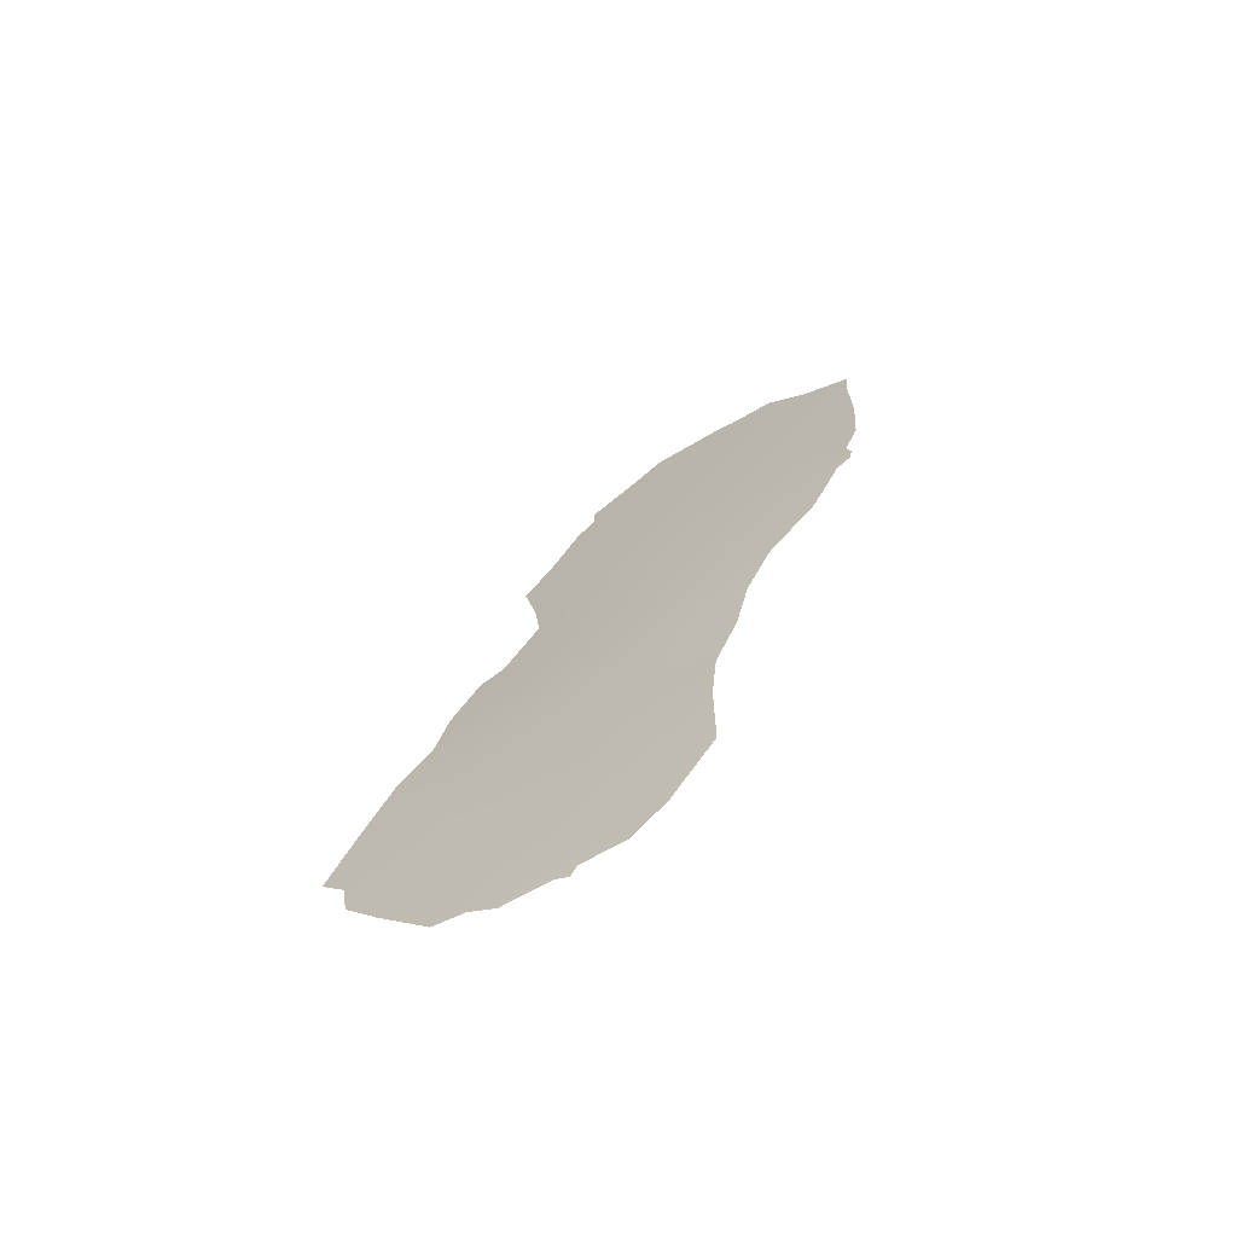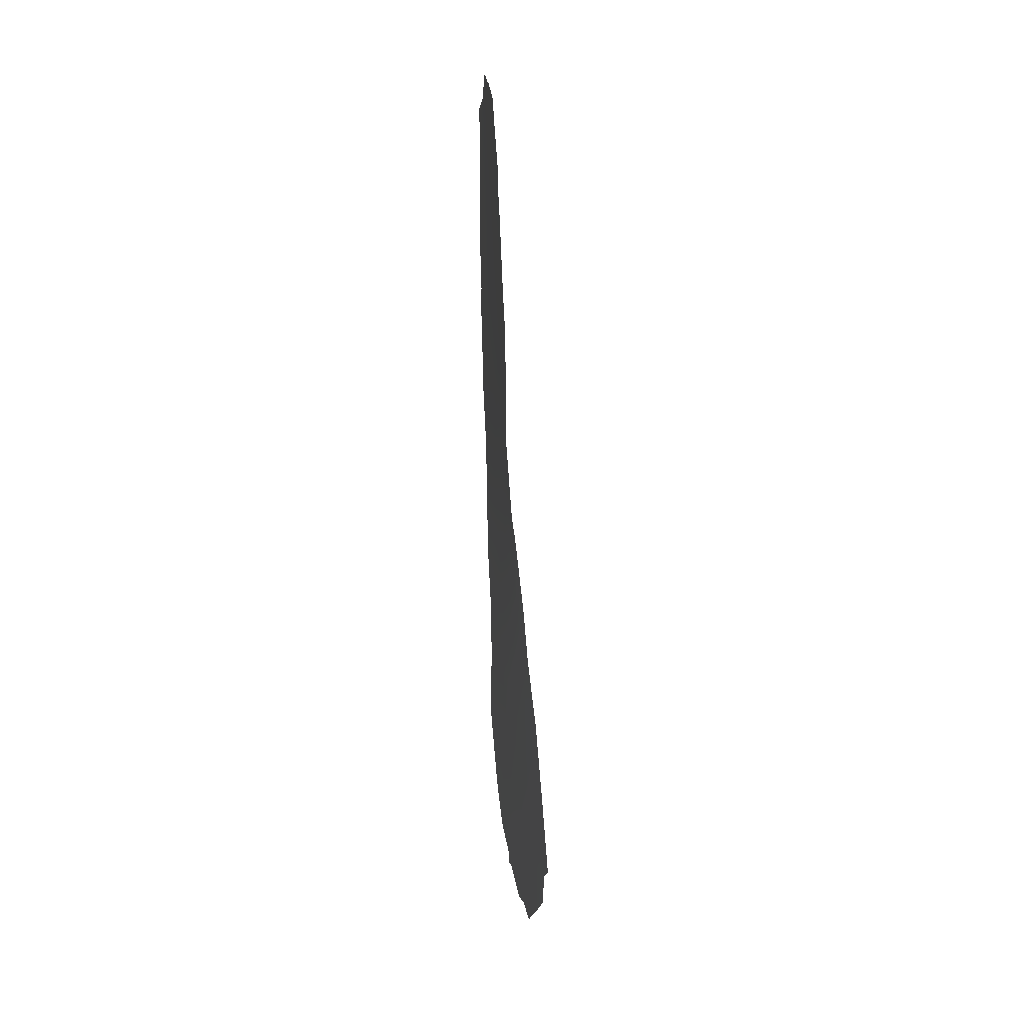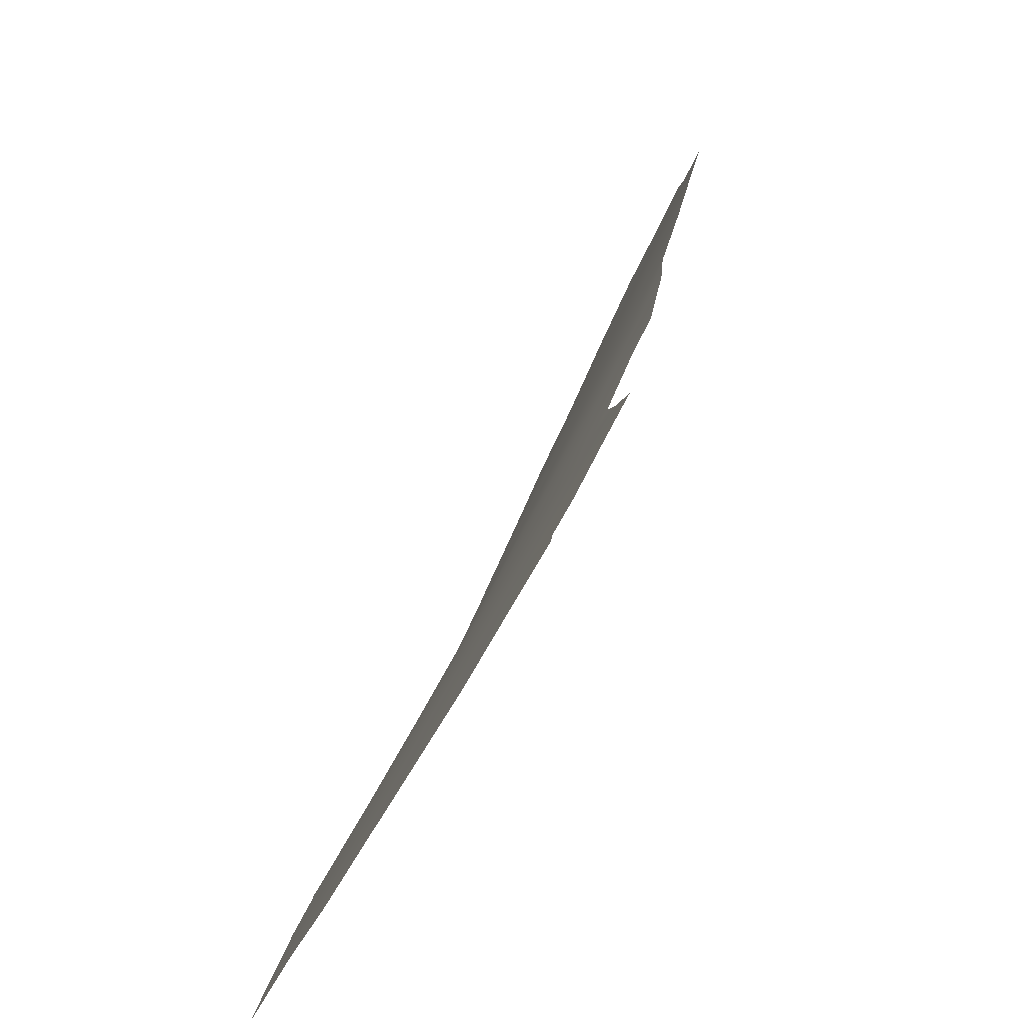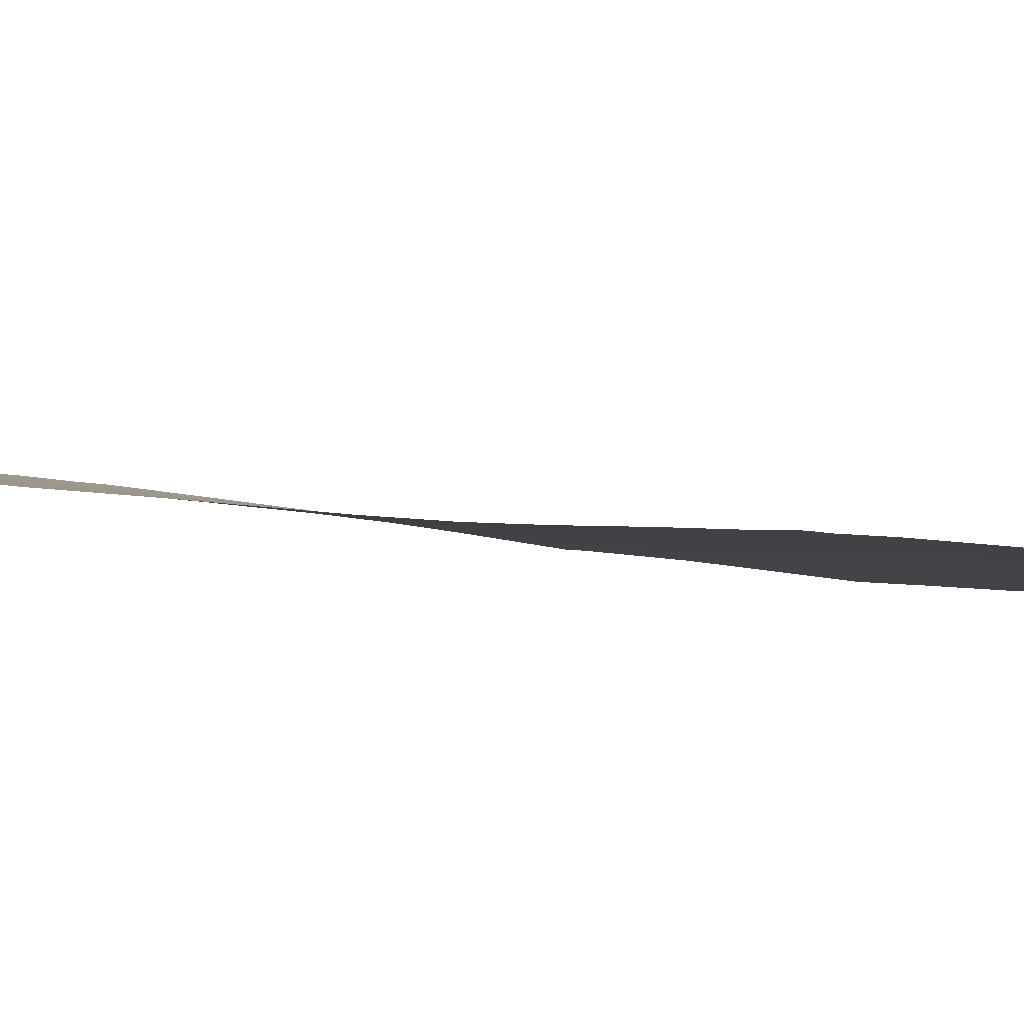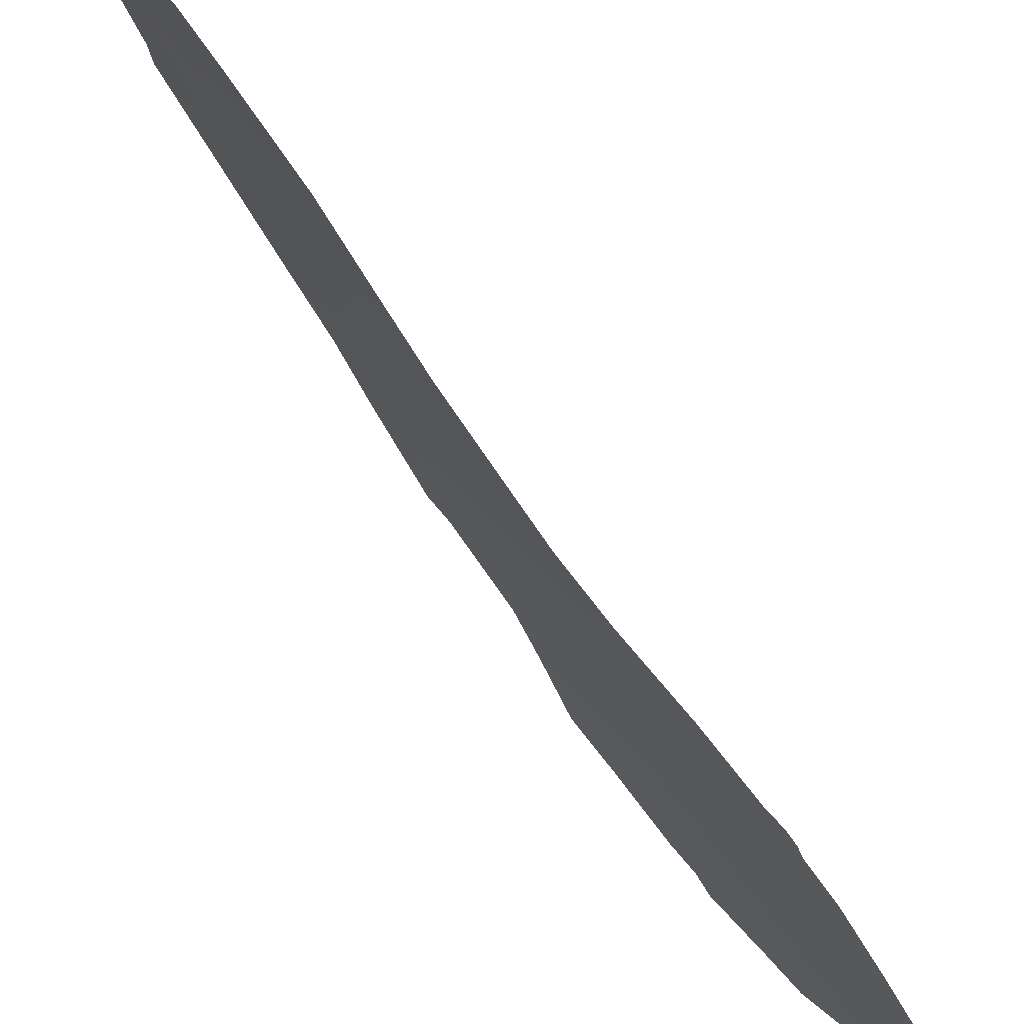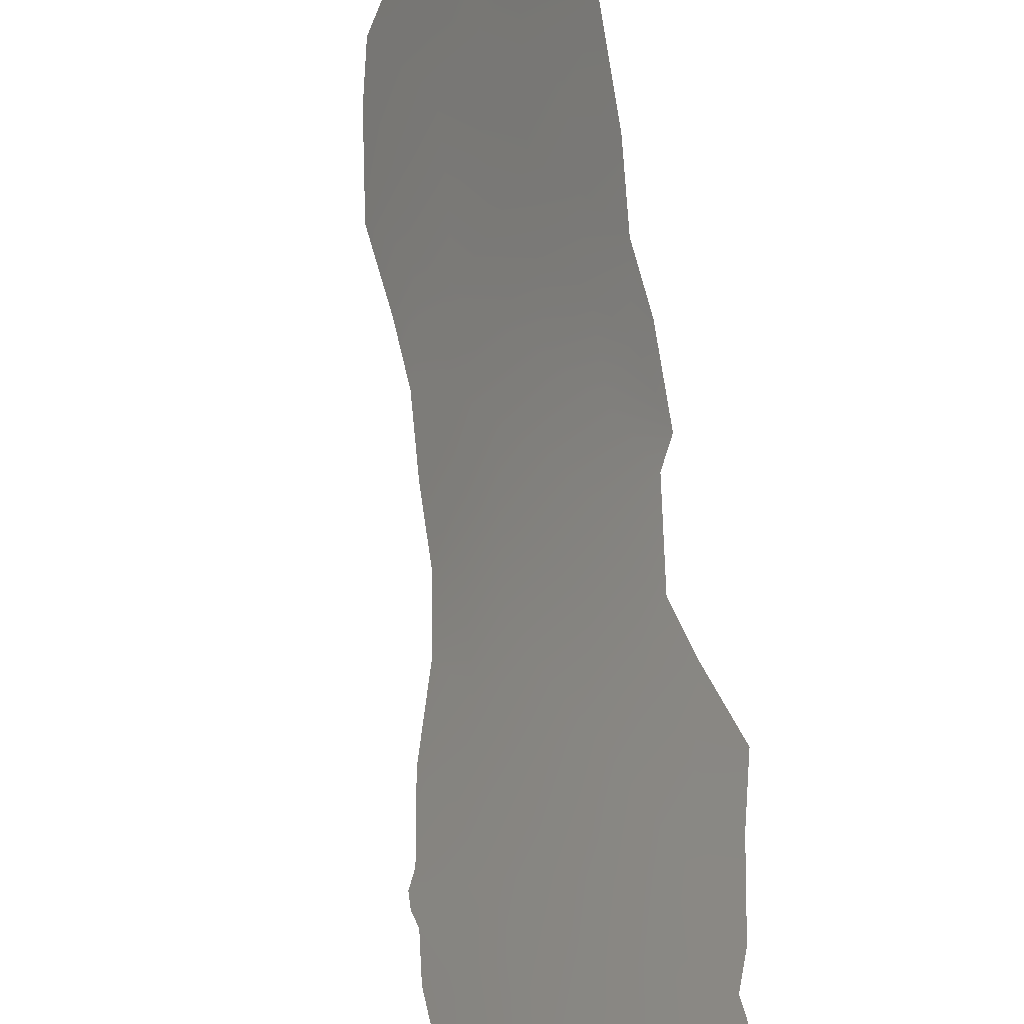
<metadata>
{"format":"obj","ext":"obj","renderer":"f3d","projection":"perspective","resolution":1024,"background":"white","views":[{"elev":-68.4,"azim":88.5,"up":"+Y"},{"elev":26.3,"azim":-36.1,"up":"+Y"},{"elev":5.8,"azim":-177.9,"up":"+Z"},{"elev":-63.3,"azim":84.1,"up":"+Z"},{"elev":-53.3,"azim":26.5,"up":"+Z"},{"elev":58.7,"azim":164.4,"up":"+Z"}]}
</metadata>
<code>
v 92.52 31.75 83.55
v 91.19 26.31 86.14
v 91.65 24.02 85.24
v 91.54 31.38 85.37
v 90.92 42.27 86.2
v 89.63 31.35 89.01
v 93.71 43.58 81.68
v 92.57 44.54 83.53
v 91.09 29.66 86.25
v 90.94 33.12 86.43
v 90.7 27.97 87.07
v 93.84 41.3 81.49
v 89.33 29.39 89.79
v 89.84 27.68 88.85
v 93.29 32.56 82.11
v 94.35 47.18 80.63
v 93.56 47.24 81.91
v 89.14 35.13 89.48
v 90.47 44.35 86.86
v 93.05 30.64 82.48
v 92.12 47.37 84.2
v 91.63 46.67 85
v 89.55 41.29 88.42
v 89.81 39.18 88.05
v 94.99 46.05 79.6
v 89.95 37.61 87.89
v 95.73 45.35 78.33
v 90.8 45.7 86.33
v 92.64 26.91 83.25
v 89.91 20.42 88.95
v 90.23 20.05 88.24
v 90.8 20.39 87.01
v 88.91 33.04 90.22
v 95.4 38.56 78.84
v 95.35 38.13 78.91
v 89.48 35.53 88.84
v 92.6 24.32 83.25
v 88.31 24.23 92.19
v 88.42 23.08 92.03
v 88.53 29.52 91.42
v 95.1 37.82 79.3
v 93.47 47.34 82.06
v 88.87 31.31 90.53
v 89.52 20.38 89.78
v 88 24.95 92.81
v 90.79 44.98 86.35
v 95.34 39.02 78.94
v 91.6 20.89 85.34
v 95.68 44.22 78.43
v 95.67 42.07 78.42
v 91.05 20.63 86.48
v 90.97 20.24 86.63
v 91.28 40.27 85.66
v 91.97 33.16 84.57
v 93.28 35.86 82.31
v 92.89 33.72 82.91
v 92.92 38.21 82.97
v 88.68 25.64 91.34
v 91.95 41.5 84.57
v 90.86 24.16 86.86
v 92.25 27.91 84.02
v 92.73 28.75 83.1
v 90.34 40.74 87.15
v 91.44 34.82 85.47
v 92.34 34.83 83.9
v 93.74 34.22 81.44
v 90.14 29.55 88.12
v 91.6 43.6 85.1
v 90.46 35.01 87.19
v 90.3 36.65 87.37
v 92.15 39.74 84.24
v 89.99 42.56 87.68
v 91.59 28 85.3
v 92.93 40.38 82.97
v 92.11 29.7 84.29
v 92.13 36.45 84.27
v 89.87 33.5 88.34
v 92.82 42.47 83.15
v 91.08 36.62 86.03
v 90.52 31.42 87.3
v 89.48 25.88 89.68
v 88.98 23.97 90.75
v 94.15 37.64 80.89
v 90.33 26.18 87.89
v 91.71 38.32 84.96
v 91.54 45.21 85.16
v 94.87 40.45 79.76
v 95.58 40.11 78.56
v 92.44 46.2 83.72
v 89.63 22.28 89.48
v 93.95 39.38 81.26
v 92.03 22.04 84.43
v 89.05 27.49 90.5
v 94.67 44.69 80.12
v 94.57 36 80.09
v 88.83 21.99 91.16
v 88.25 27.21 92.14
v 93.91 45.88 81.35
v 94.9 38.7 79.68
v 90.65 38.53 86.71
v 92.03 26.27 84.47
v 89.27 32.91 89.54
v 89.92 24.33 88.8
v 94.73 42.6 80.02
v 90.34 21.28 88
v 91.34 22.07 85.91
v 90.55 22.42 87.55
v 93.21 45.68 82.49
f 98 17 16
f 75 20 62
f 89 22 21
f 65 54 64
f 86 28 22
f 105 31 30
f 105 32 31
f 99 34 35
f 83 55 57
f 55 65 76
f 54 4 10
f 4 9 80
f 45 58 38
f 77 18 36
f 80 77 10
f 89 86 22
f 28 86 46
f 64 79 76
f 99 47 34
f 84 14 11
f 58 82 38
f 107 105 90
f 71 57 85
f 83 95 55
f 103 82 81
f 99 35 41
f 90 96 82
f 105 51 32
f 74 71 59
f 68 8 78
f 32 51 52
f 63 53 100
f 56 55 66
f 63 5 53
f 53 5 59
f 20 75 1
f 63 100 24
f 23 63 24
f 61 62 29
f 75 62 61
f 63 72 5
f 65 56 54
f 56 66 15
f 53 85 100
f 27 94 25
f 101 3 2
f 2 3 60
f 70 69 36
f 70 36 26
f 71 85 53
f 9 4 75
f 5 72 19
f 2 73 101
f 33 18 102
f 1 75 4
f 76 57 55
f 3 101 37
f 10 77 69
f 1 4 54
f 15 1 56
f 55 56 65
f 54 10 64
f 64 69 79
f 69 70 79
f 36 69 77
f 6 80 67
f 10 4 80
f 80 9 67
f 9 11 67
f 84 60 103
f 84 103 81
f 11 14 67
f 82 39 38
f 90 103 107
f 41 83 99
f 83 41 95
f 73 2 11
f 73 11 9
f 73 9 75
f 2 60 84
f 85 57 76
f 85 76 79
f 13 40 43
f 60 107 103
f 80 6 77
f 44 90 30
f 43 102 6
f 102 43 33
f 8 68 86
f 26 100 70
f 24 100 26
f 86 89 8
f 19 68 5
f 46 68 19
f 86 68 46
f 88 47 87
f 65 64 76
f 85 79 100
f 74 78 12
f 101 61 29
f 73 61 101
f 42 89 21
f 17 108 42
f 2 84 11
f 64 10 69
f 91 57 74
f 91 74 12
f 51 106 48
f 97 93 58
f 81 82 58
f 84 81 14
f 90 44 96
f 58 93 81
f 71 74 57
f 43 6 13
f 100 79 70
f 104 94 49
f 104 49 50
f 50 87 104
f 88 87 50
f 55 95 66
f 99 83 91
f 91 83 57
f 7 12 78
f 103 90 82
f 91 87 99
f 87 47 99
f 12 87 91
f 82 96 39
f 78 74 59
f 59 71 53
f 78 8 7
f 68 78 59
f 68 59 5
f 97 58 45
f 13 93 40
f 97 40 93
f 49 94 27
f 6 102 77
f 72 63 23
f 17 98 108
f 73 75 61
f 106 92 48
f 1 54 56
f 1 15 20
f 6 67 13
f 8 108 7
f 77 102 18
f 93 14 81
f 13 67 14
f 93 13 14
f 101 29 37
f 98 94 7
f 94 104 7
f 7 104 12
f 104 87 12
f 105 30 90
f 92 3 37
f 107 60 106
f 106 3 92
f 107 51 105
f 51 107 106
f 106 60 3
f 98 16 25
f 94 98 25
f 89 108 8
f 42 108 89
f 108 98 7

</code>
